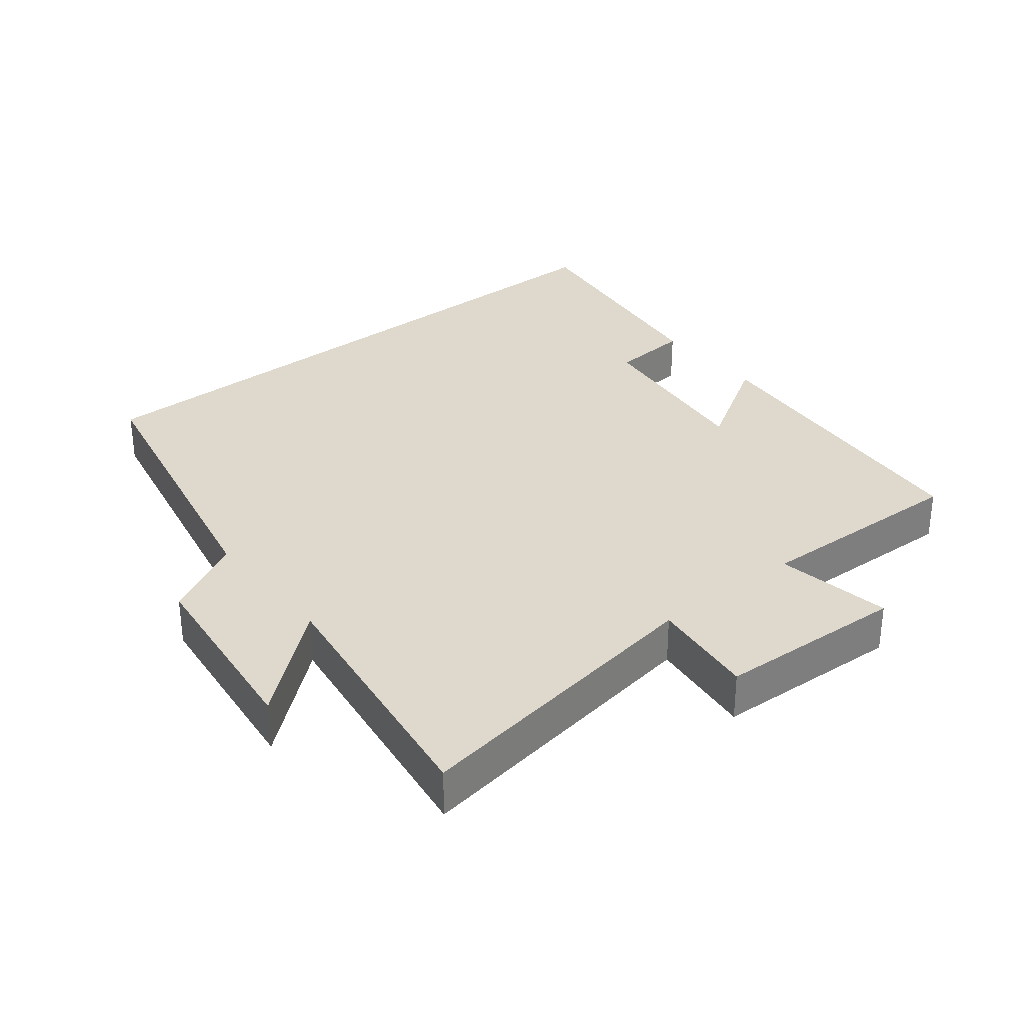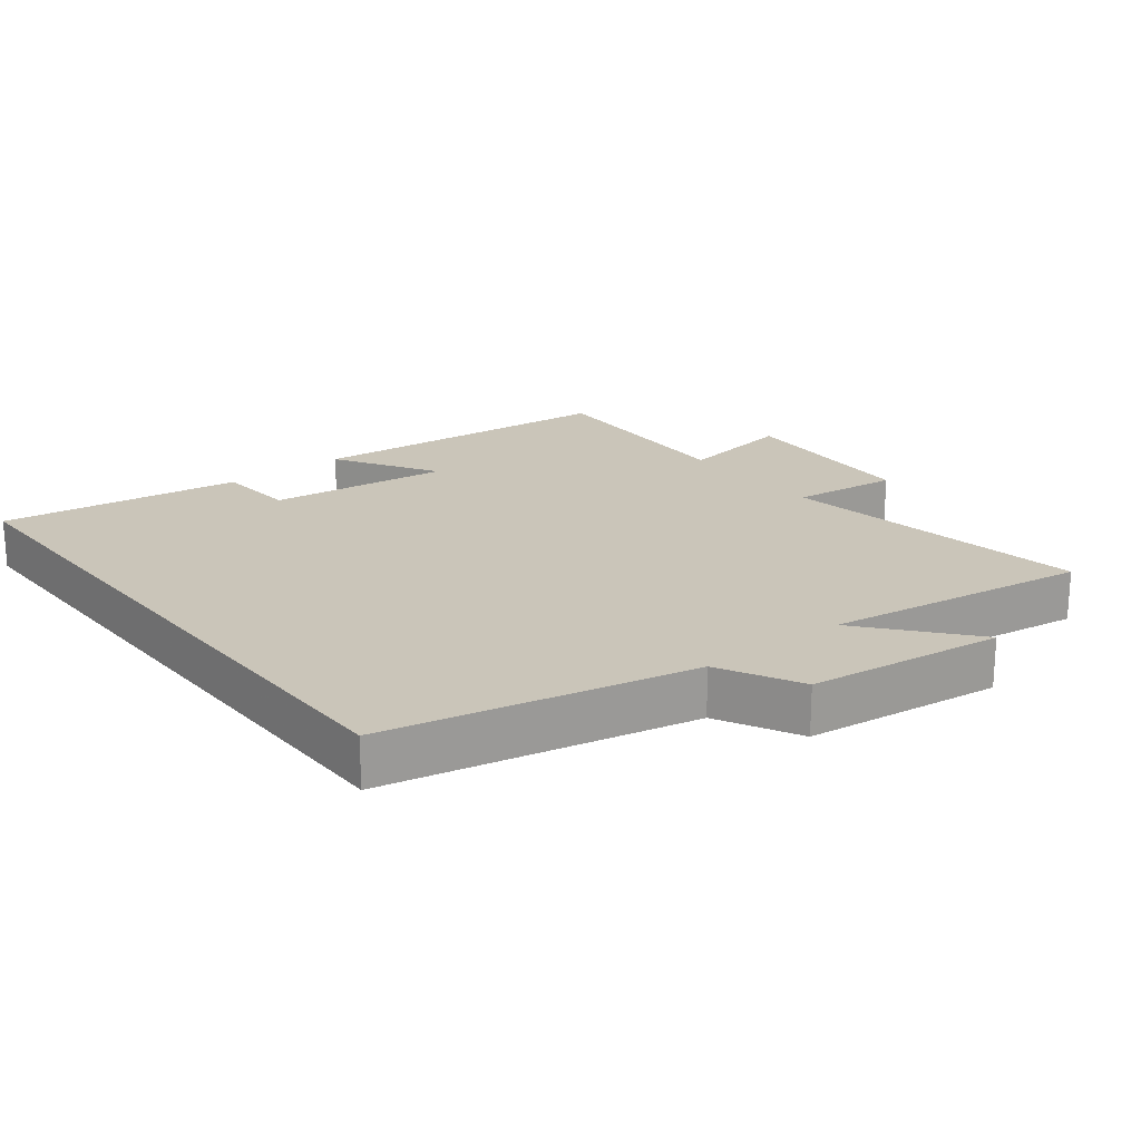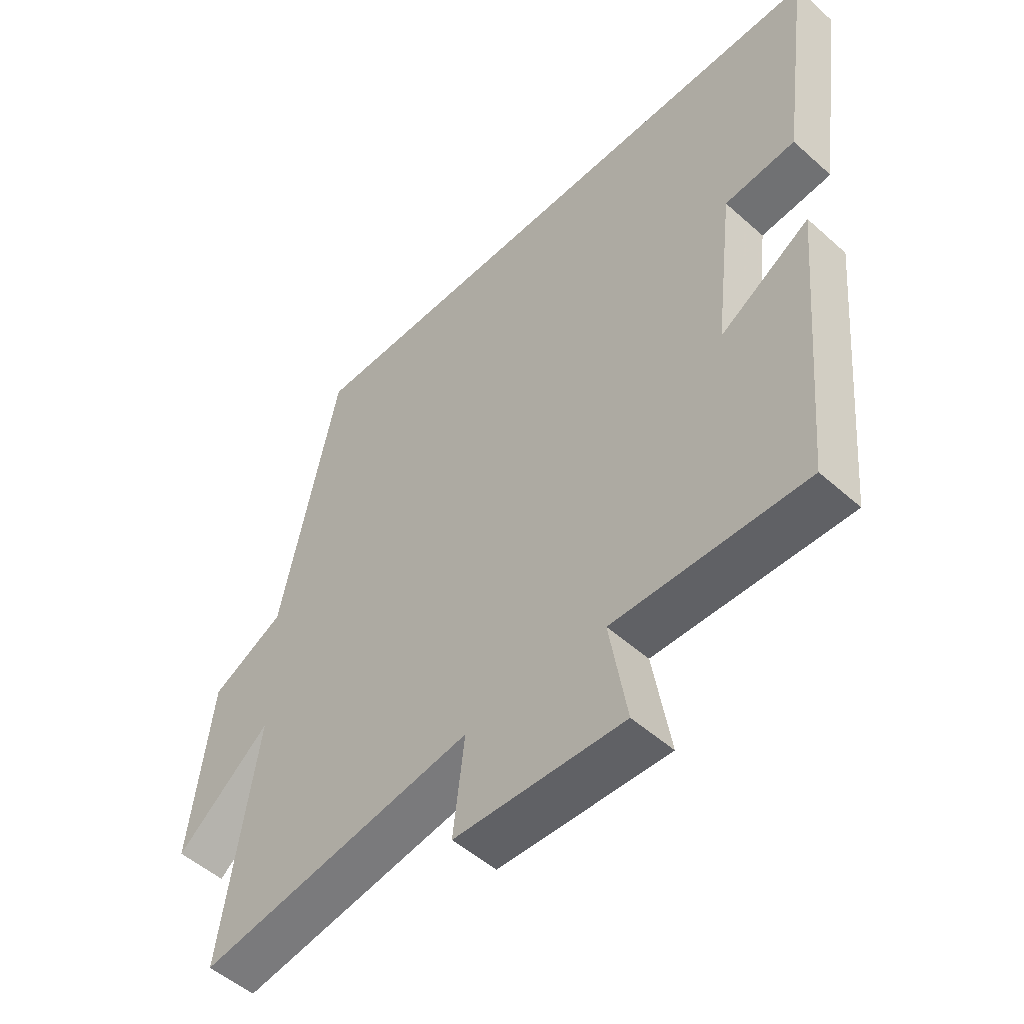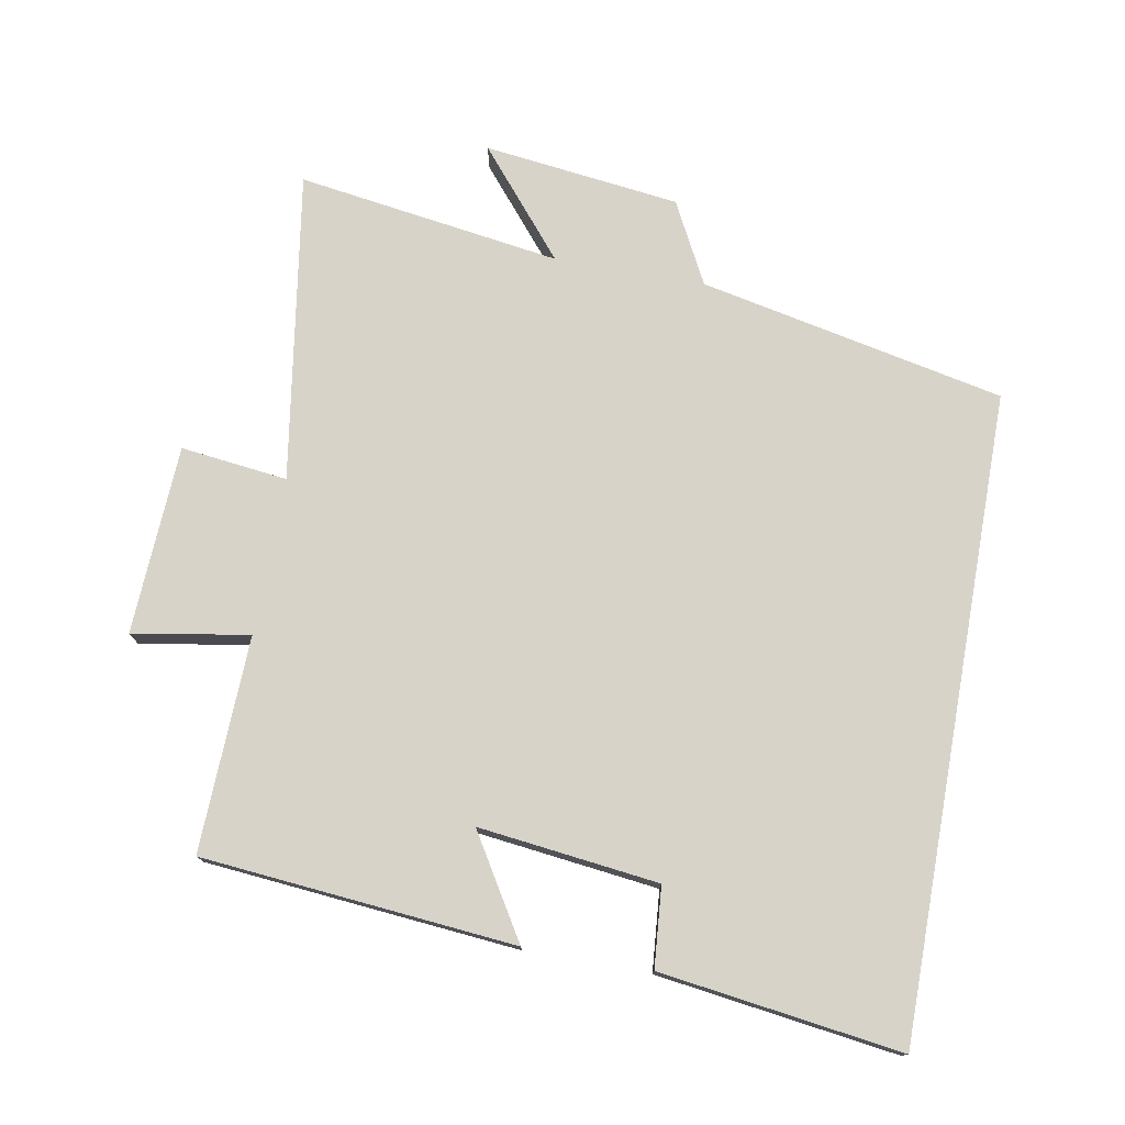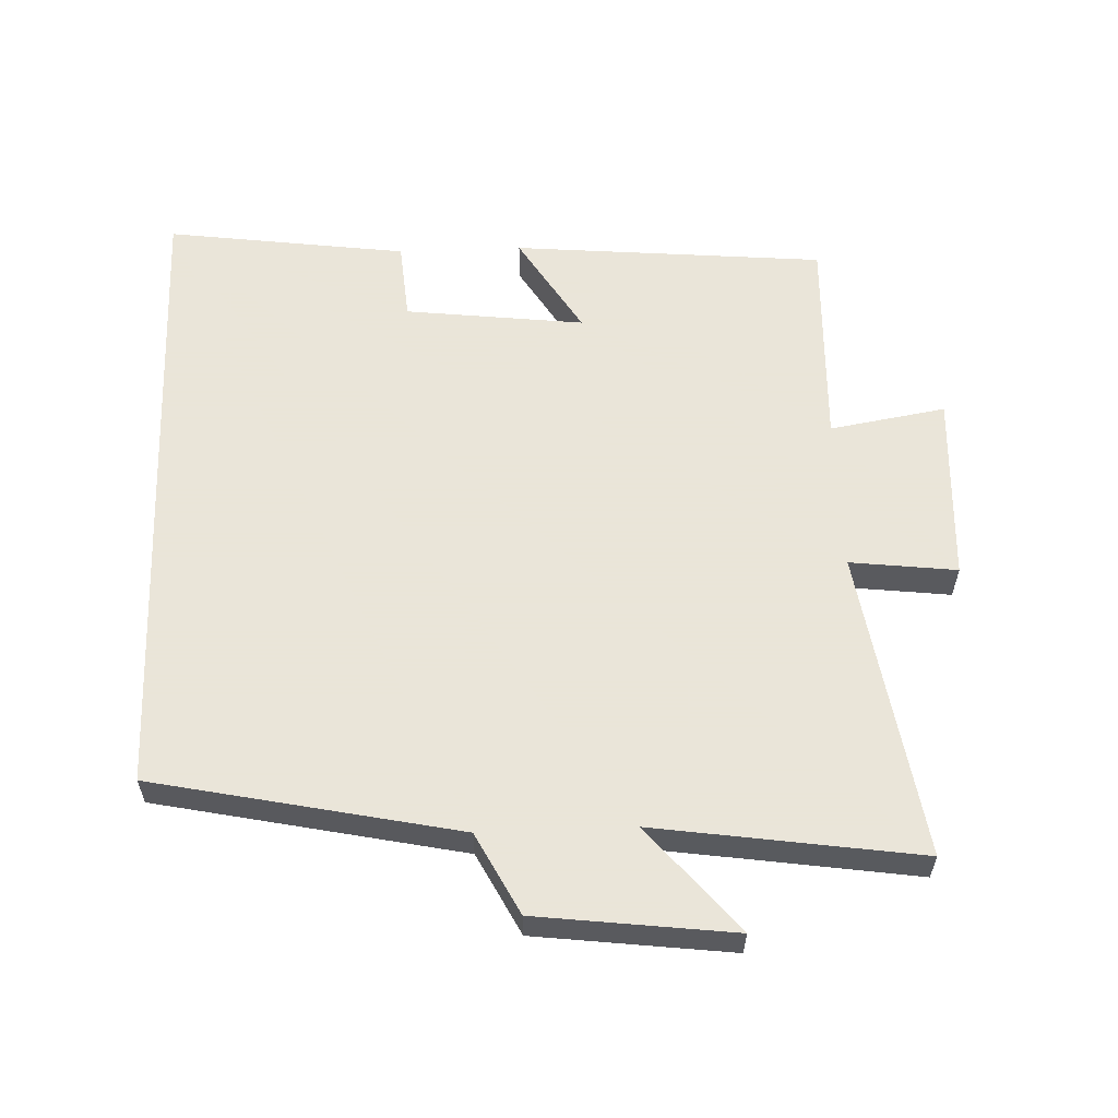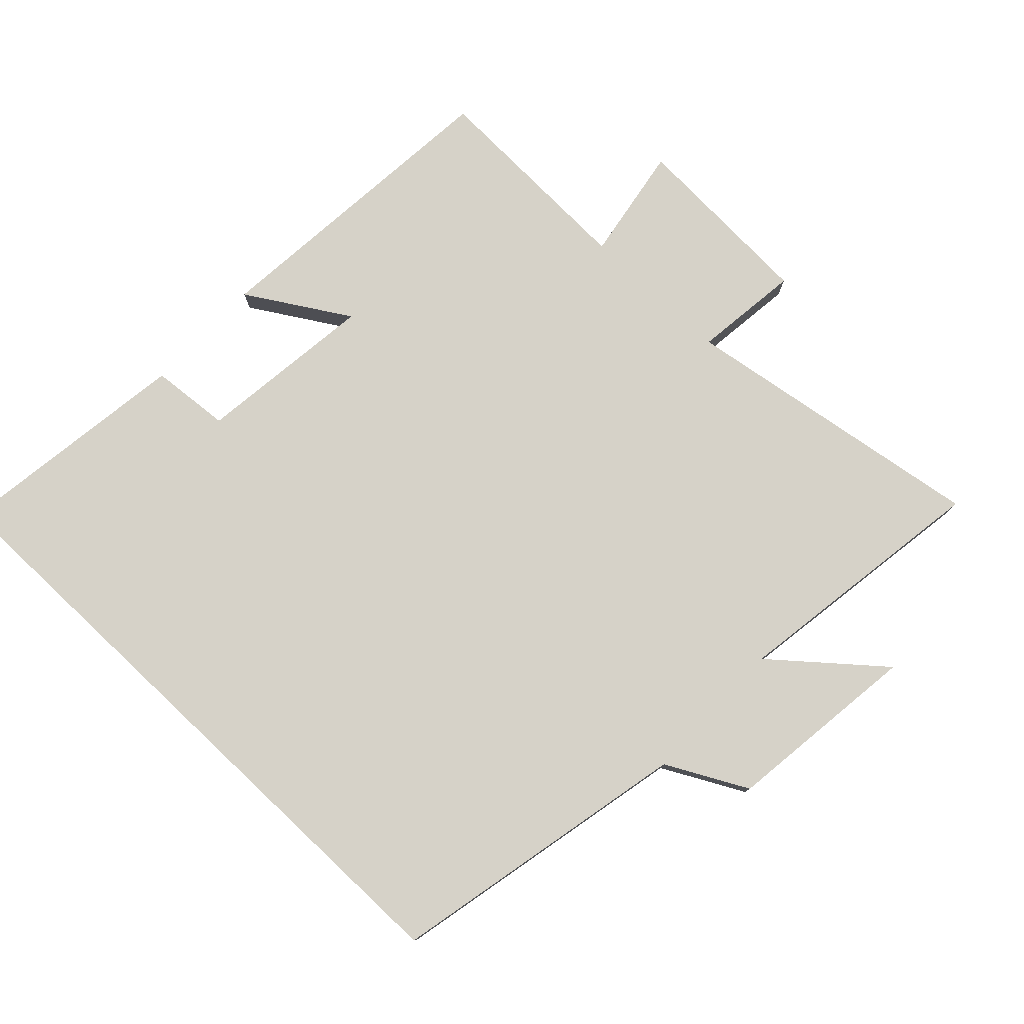
<metadata>
{"format":"obj","ext":"obj","renderer":"f3d","projection":"perspective","resolution":1024,"background":"white","views":[{"elev":32.0,"azim":141.2,"up":"+Y"},{"elev":20.6,"azim":51.9,"up":"+Y"},{"elev":-51.5,"azim":-134.0,"up":"+Z"},{"elev":76.0,"azim":-79.8,"up":"+Y"},{"elev":58.6,"azim":87.8,"up":"+Y"},{"elev":78.2,"azim":43.4,"up":"+Y"}]}
</metadata>
<code>
v 0.558 0.07 -0.571
v 0.097 0.07 -0.5
v 0.116 0.07 -0.659
v -0.166 0.07 -0.673
v -0.137 0.07 -0.5
v -0.458 0.07 -0.511
v -0.5 0.07 -0.045
v -0.349 0.07 -0.137
v -0.381 0.07 0.131
v -0.5 0.07 0.141
v -0.549 0.07 0.5
v 0.405 0.07 0.5
v 0.5 0.07 0.046
v 0.621 0.07 -0.017
v 0.657 0.07 -0.309
v 0.5 0.07 -0.178
v 0.558 0 -0.571
v 0.097 0 -0.5
v 0.116 0 -0.659
v -0.166 0 -0.673
v -0.137 0 -0.5
v -0.458 0 -0.511
v -0.5 0 -0.045
v -0.349 0 -0.137
v -0.381 0 0.131
v -0.5 0 0.141
v -0.549 0 0.5
v 0.405 0 0.5
v 0.5 0 0.046
v 0.621 0 -0.017
v 0.657 0 -0.309
v 0.5 0 -0.178
f 13 14 15 16
f 11 12 13 16
f 11 16 1 2
f 9 10 11
f 9 11 2 3
f 8 9 3
f 5 6 7 8
f 5 8 3
f 3 4 5
f 32 31 30 29
f 32 29 28 27
f 18 17 32 27
f 27 26 25
f 19 18 27 25
f 19 25 24
f 24 23 22 21
f 19 24 21
f 21 20 19
f 1 17 18 2
f 2 18 19 3
f 3 19 20 4
f 4 20 21 5
f 5 21 22 6
f 6 22 23 7
f 7 23 24 8
f 8 24 25 9
f 9 25 26 10
f 10 26 27 11
f 11 27 28 12
f 12 28 29 13
f 13 29 30 14
f 14 30 31 15
f 15 31 32 16
f 16 32 17 1

</code>
